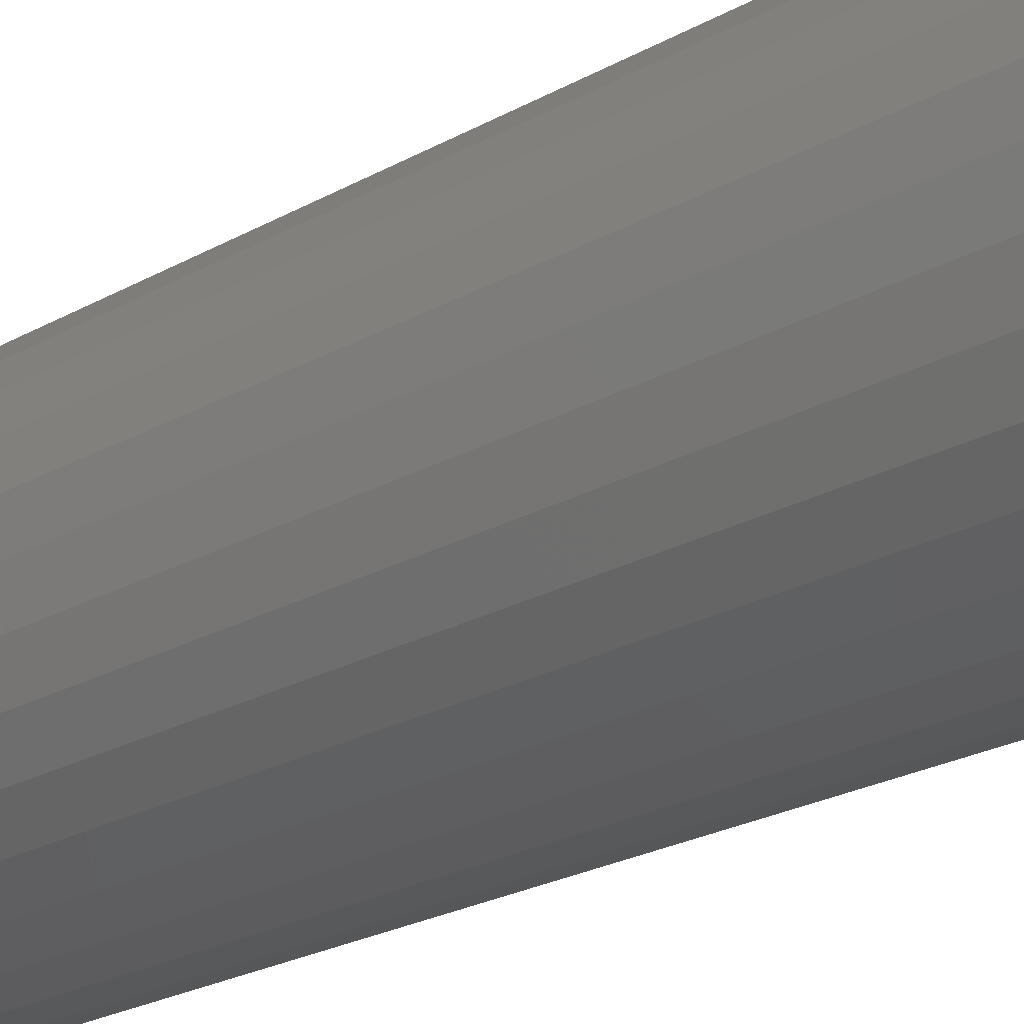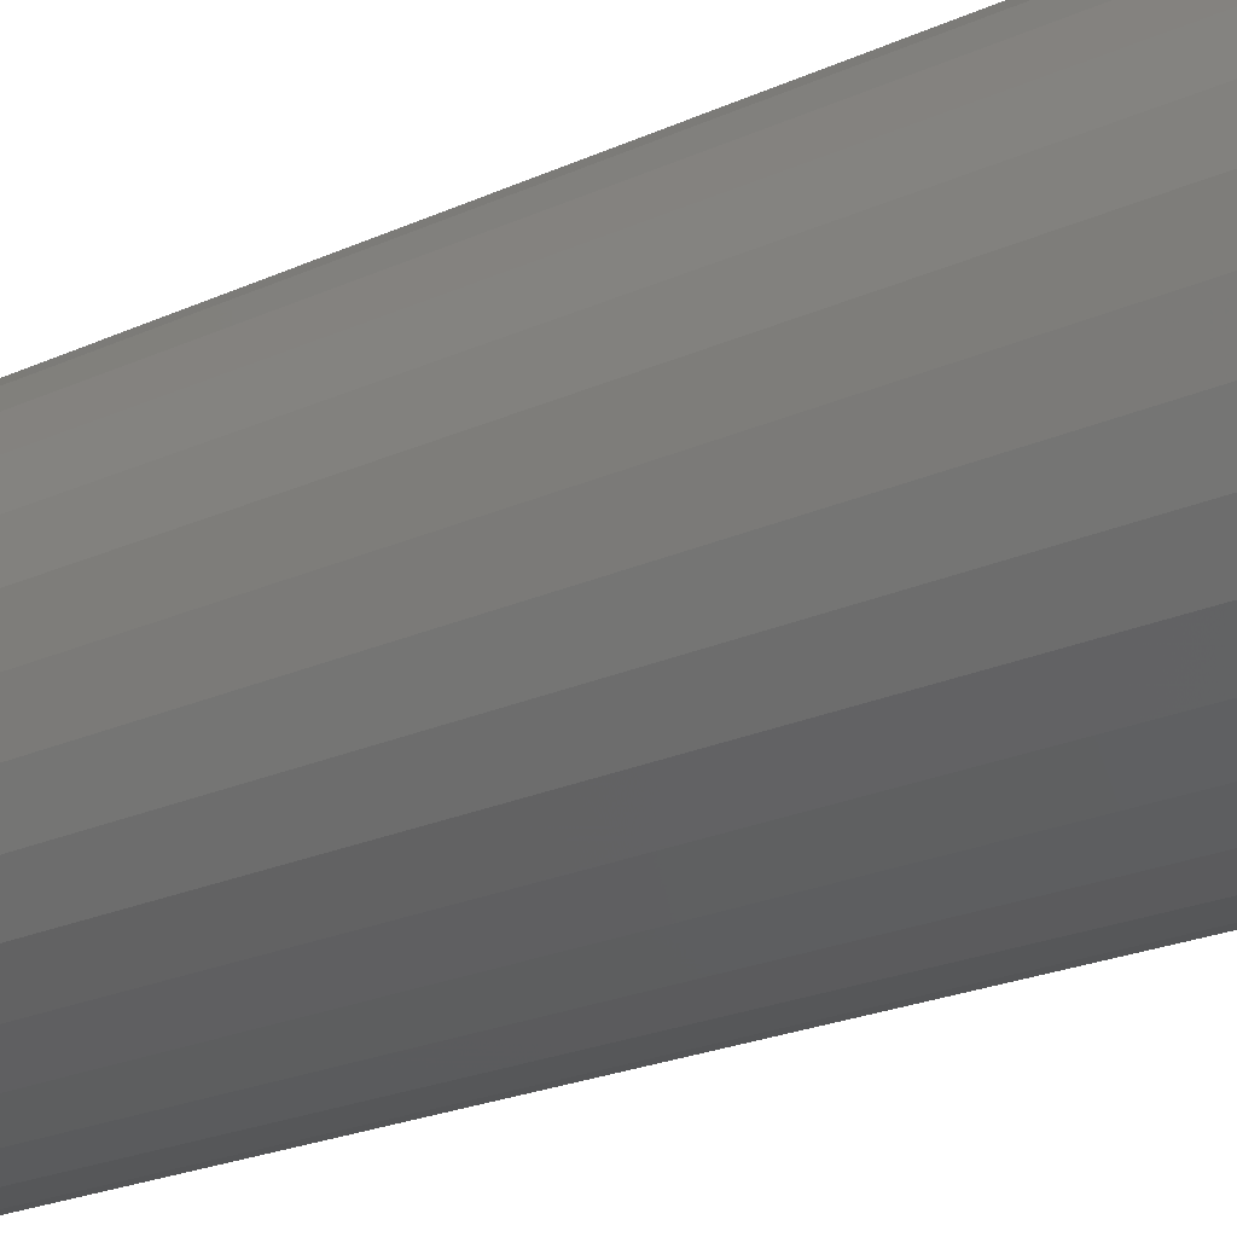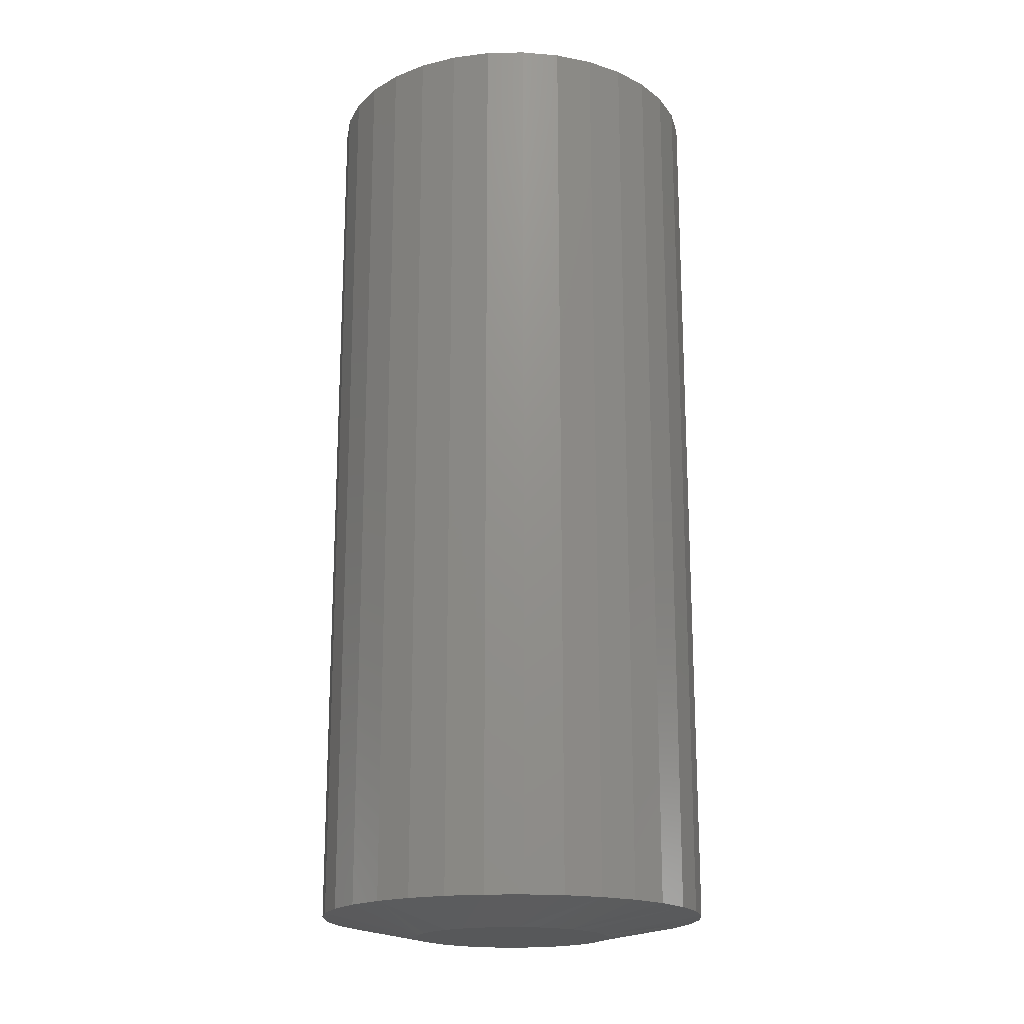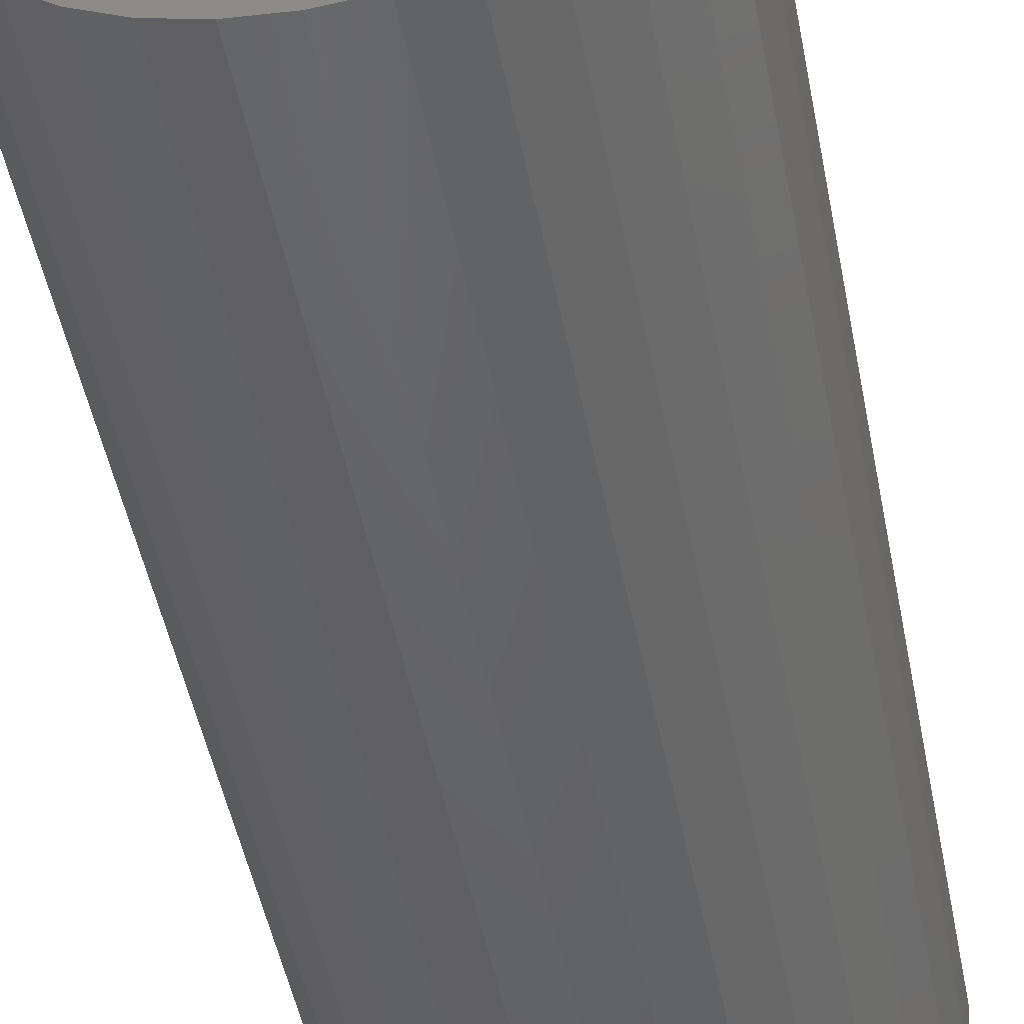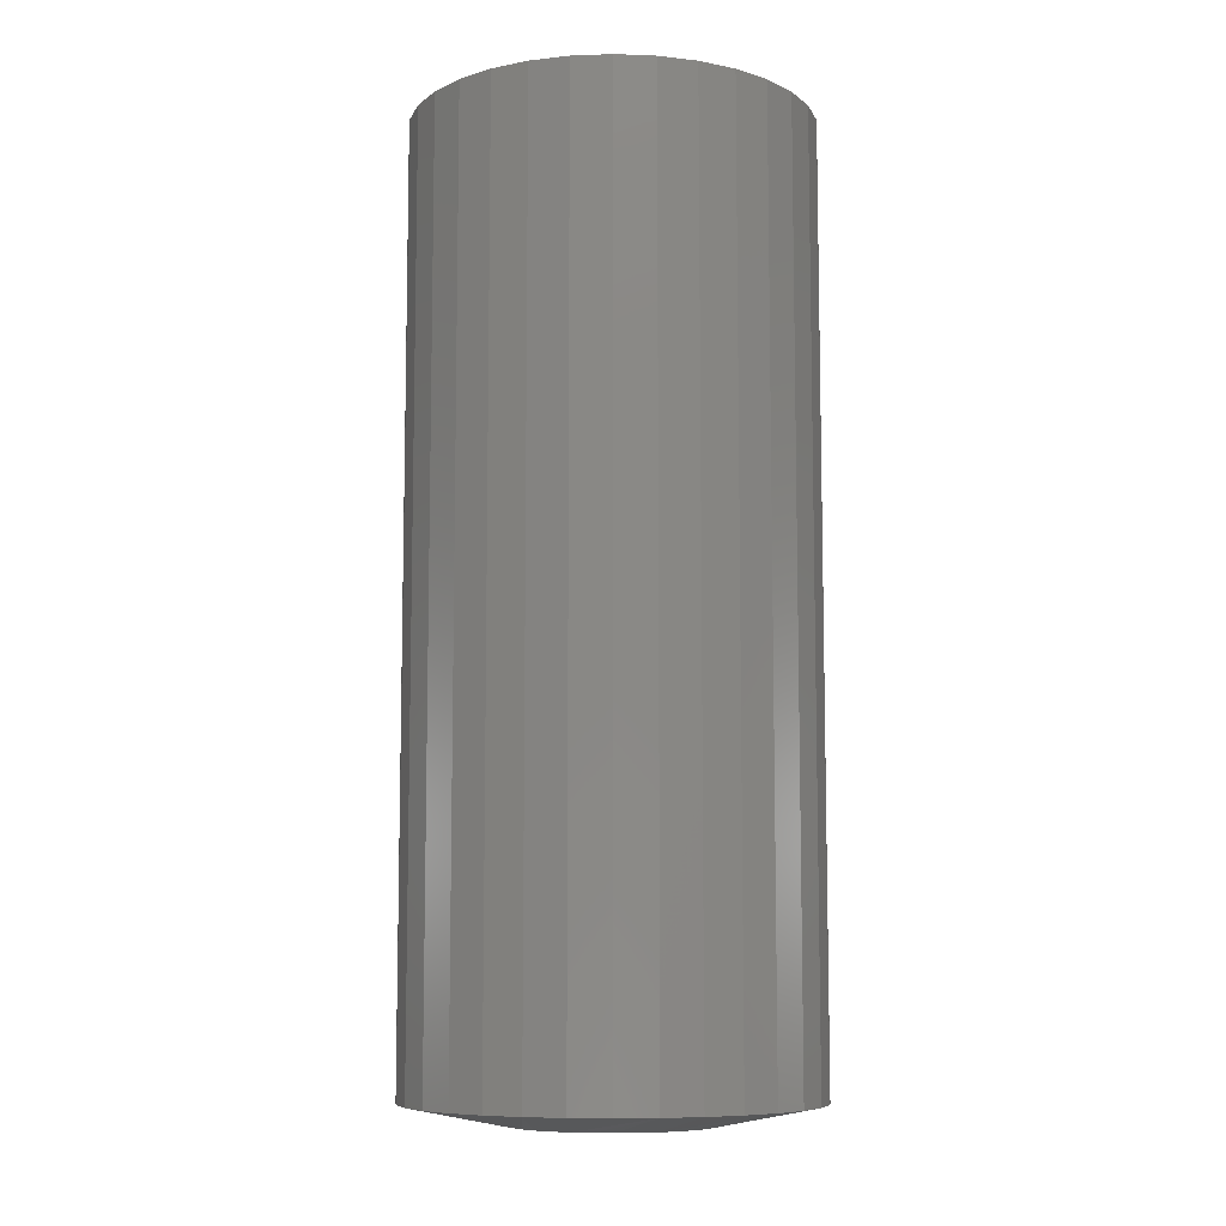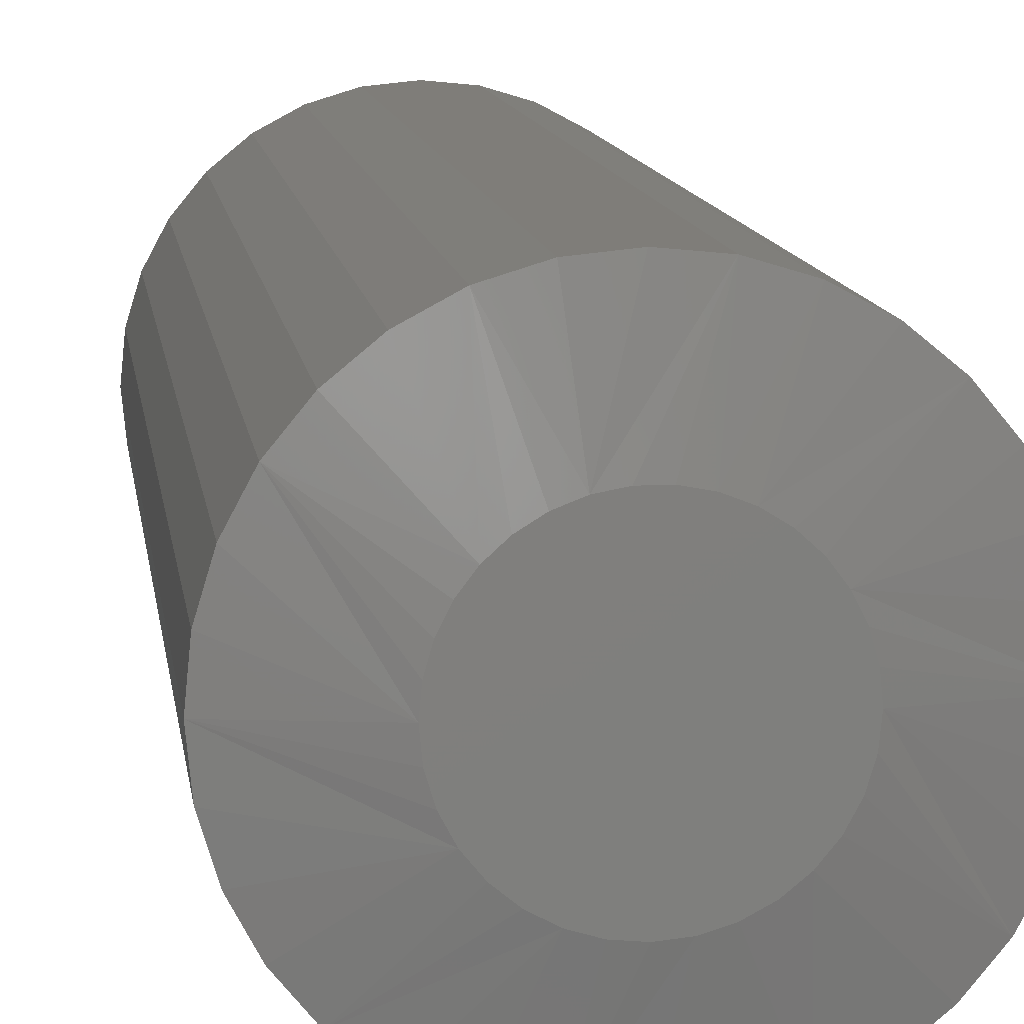
<metadata>
{"format":"stl","ext":"stl","renderer":"f3d","projection":"perspective","resolution":1024,"background":"white","views":[{"elev":-25.8,"azim":-49.0,"up":"+Y"},{"elev":-22.3,"azim":128.5,"up":"+Y"},{"elev":-18.8,"azim":-14.7,"up":"+Z"},{"elev":-48.4,"azim":10.9,"up":"+Y"},{"elev":-8.5,"azim":-67.6,"up":"+Z"},{"elev":10.7,"azim":172.7,"up":"+Y"}]}
</metadata>
<code>
# stl→obj: 97 verts, 190 faces
v -0.02019 0.07672 0
v -0.005716 0.07943 0
v 0.009005 0.07943 0
v 0.02347 0.07672 0
v -0.03391 0.07141 0
v 0.0372 0.07141 0
v -0.04643 0.06366 0
v 0.04972 0.06366 0
v -0.05731 0.05374 0
v 0.0606 0.05374 0
v 0.04596 -0.06633 0
v -0.04267 -0.06633 0
v 0.05805 -0.05641 0
v -0.02888 -0.0737 0
v 0.03217 -0.0737 0
v -0.01392 -0.07824 0
v 0.01721 -0.07824 0
v 0.001645 -0.07977 0
v -0.05476 -0.05641 0
v -0.06468 -0.04432 0
v 0.06797 -0.04432 0
v -0.07205 -0.03053 0
v 0.07534 -0.03053 0
v -0.07659 -0.01556 0
v 0.07988 -0.01556 0
v -0.07812 -1.302e-07 0
v 0.08141 1.172e-17 0
v -0.07677 0.01466 0
v 0.08006 0.01466 0
v -0.07274 0.02882 0
v 0.07603 0.02882 0
v -0.06618 0.04199 0
v 0.06947 0.04199 0
v 0.1595 -3.867e-17 0.01562
v 0.1595 0 0.75
v 0.1565 -0.0308 0.01562
v 0.1565 -0.0308 0.75
v 0.1475 -0.06042 0.01562
v 0.1475 -0.06042 0.75
v 0.1329 -0.08772 0.01562
v 0.1329 -0.08772 0.75
v 0.1133 -0.1116 0.01562
v 0.1133 -0.1116 0.75
v 0.08937 -0.1313 0.01562
v 0.08937 -0.1313 0.75
v 0.06207 -0.1459 0.01562
v 0.06207 -0.1459 0.75
v 0.03245 -0.1549 0.01562
v 0.03245 -0.1549 0.75
v 0.001645 -0.1579 0.01562
v 0.001645 -0.1579 0.75
v -0.02916 -0.1549 0.01562
v -0.02916 -0.1549 0.75
v -0.05878 -0.1459 0.01562
v -0.05878 -0.1459 0.75
v -0.08608 -0.1313 0.01562
v -0.08608 -0.1313 0.75
v -0.11 -0.1116 0.01562
v -0.11 -0.1116 0.75
v -0.1296 -0.08772 0.01562
v -0.1296 -0.08772 0.75
v -0.1442 -0.06042 0.01562
v -0.1442 -0.06042 0.75
v -0.1532 -0.0308 0.01562
v -0.1532 -0.0308 0.75
v -0.1562 1.934e-17 0.01562
v -0.1562 1.934e-17 0.75
v -0.1532 0.0308 0.01562
v -0.1532 0.0308 0.75
v -0.1442 0.06042 0.01562
v -0.1442 0.06042 0.75
v -0.1296 0.08772 0.01562
v -0.1296 0.08772 0.75
v -0.11 0.1116 0.01562
v -0.11 0.1116 0.75
v -0.08608 0.1313 0.01562
v -0.08608 0.1313 0.75
v -0.05878 0.1459 0.01562
v -0.05878 0.1459 0.75
v -0.02916 0.1549 0.01562
v -0.02916 0.1549 0.75
v 0.001645 0.1579 0.01562
v 0.001645 0.1579 0.75
v 0.03245 0.1549 0.01562
v 0.03245 0.1549 0.75
v 0.06207 0.1459 0.01562
v 0.06207 0.1459 0.75
v 0.08937 0.1313 0.01562
v 0.08937 0.1313 0.75
v 0.1133 0.1116 0.01562
v 0.1133 0.1116 0.75
v 0.1329 0.08772 0.01562
v 0.1329 0.08772 0.75
v 0.1475 0.06042 0.01562
v 0.1475 0.06042 0.75
v 0.1565 0.0308 0.01562
v 0.1565 0.0308 0.75
f 1 2 3
f 4 1 3
f 5 1 4
f 6 5 4
f 7 5 6
f 8 7 6
f 9 7 8
f 10 9 8
f 11 12 13
f 14 12 11
f 15 14 11
f 16 14 15
f 17 16 15
f 18 16 17
f 12 19 13
f 13 19 20
f 13 20 21
f 21 20 22
f 21 22 23
f 23 22 24
f 23 24 25
f 25 24 26
f 25 26 27
f 27 26 28
f 27 28 29
f 29 28 30
f 29 30 31
f 31 30 32
f 31 32 33
f 33 32 9
f 33 9 10
f 34 35 36
f 36 35 37
f 36 37 38
f 38 37 39
f 38 39 40
f 40 39 41
f 40 41 42
f 42 41 43
f 42 43 44
f 44 43 45
f 44 45 46
f 46 45 47
f 46 47 48
f 48 47 49
f 48 49 50
f 50 49 51
f 50 51 52
f 52 51 53
f 52 53 54
f 54 53 55
f 54 55 56
f 56 55 57
f 56 57 58
f 58 57 59
f 58 59 60
f 60 59 61
f 60 61 62
f 62 61 63
f 62 63 64
f 64 63 65
f 64 65 66
f 66 65 67
f 66 67 68
f 68 67 69
f 68 69 70
f 70 69 71
f 70 71 72
f 72 71 73
f 72 73 74
f 74 73 75
f 74 75 76
f 76 75 77
f 76 77 78
f 78 77 79
f 78 79 80
f 80 79 81
f 80 81 82
f 82 81 83
f 82 83 84
f 84 83 85
f 84 85 86
f 86 85 87
f 86 87 88
f 88 87 89
f 88 89 90
f 90 89 91
f 90 91 92
f 92 91 93
f 92 93 94
f 94 93 95
f 94 95 96
f 96 95 97
f 96 97 34
f 34 97 35
f 19 54 56
f 20 60 22
f 24 22 60
f 16 48 50
f 14 54 12
f 54 19 12
f 15 42 44
f 17 48 18
f 48 16 18
f 21 36 38
f 13 42 11
f 42 15 11
f 34 36 21
f 34 21 23
f 34 23 25
f 34 25 27
f 26 24 60
f 26 60 62
f 26 62 64
f 26 64 66
f 60 20 58
f 58 20 19
f 58 19 56
f 54 14 52
f 52 14 16
f 52 16 50
f 48 17 46
f 46 17 15
f 46 15 44
f 42 13 40
f 40 13 21
f 40 21 38
f 10 86 88
f 10 88 90
f 4 80 82
f 4 82 84
f 84 86 4
f 4 86 6
f 8 6 86
f 86 10 8
f 5 74 76
f 76 78 5
f 5 78 1
f 78 80 1
f 1 80 2
f 3 2 80
f 80 4 3
f 32 68 70
f 70 72 32
f 32 72 9
f 72 74 9
f 9 74 7
f 74 5 7
f 92 27 29
f 92 29 31
f 92 31 33
f 92 33 10
f 92 10 90
f 66 68 32
f 66 32 30
f 66 30 28
f 66 28 26
f 27 92 94
f 27 94 96
f 27 96 34
f 81 85 83
f 85 81 79
f 85 79 87
f 47 53 49
f 49 53 51
f 87 79 89
f 89 79 77
f 89 77 91
f 91 77 75
f 91 75 93
f 93 75 73
f 93 73 95
f 95 73 71
f 95 71 97
f 97 71 69
f 97 69 35
f 35 69 67
f 35 67 37
f 37 67 65
f 37 65 39
f 39 65 63
f 39 63 41
f 41 63 61
f 41 61 43
f 43 61 59
f 43 59 45
f 45 59 57
f 45 57 47
f 47 57 55
f 47 55 53

</code>
